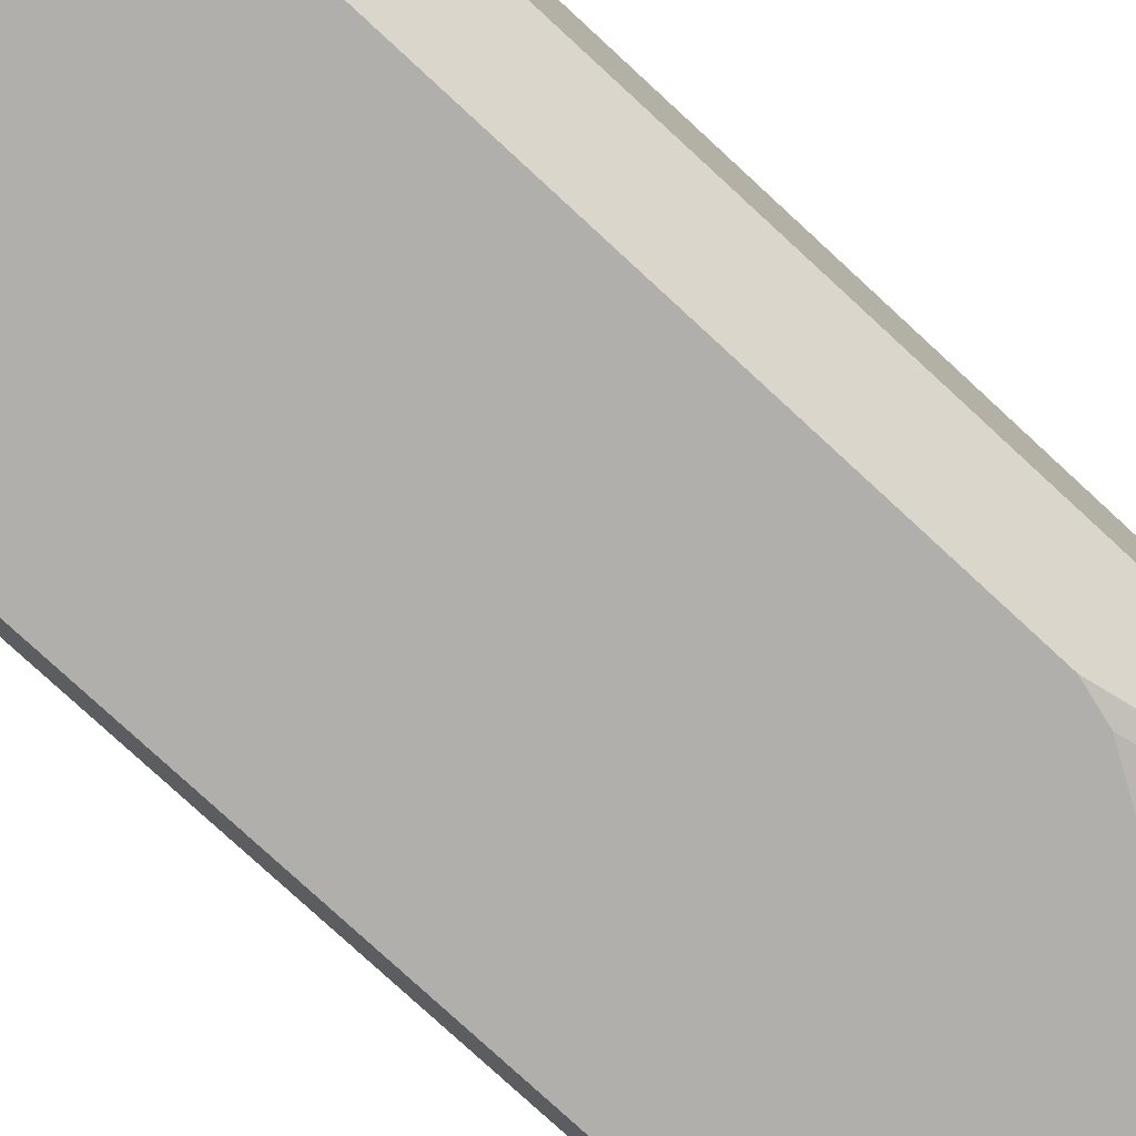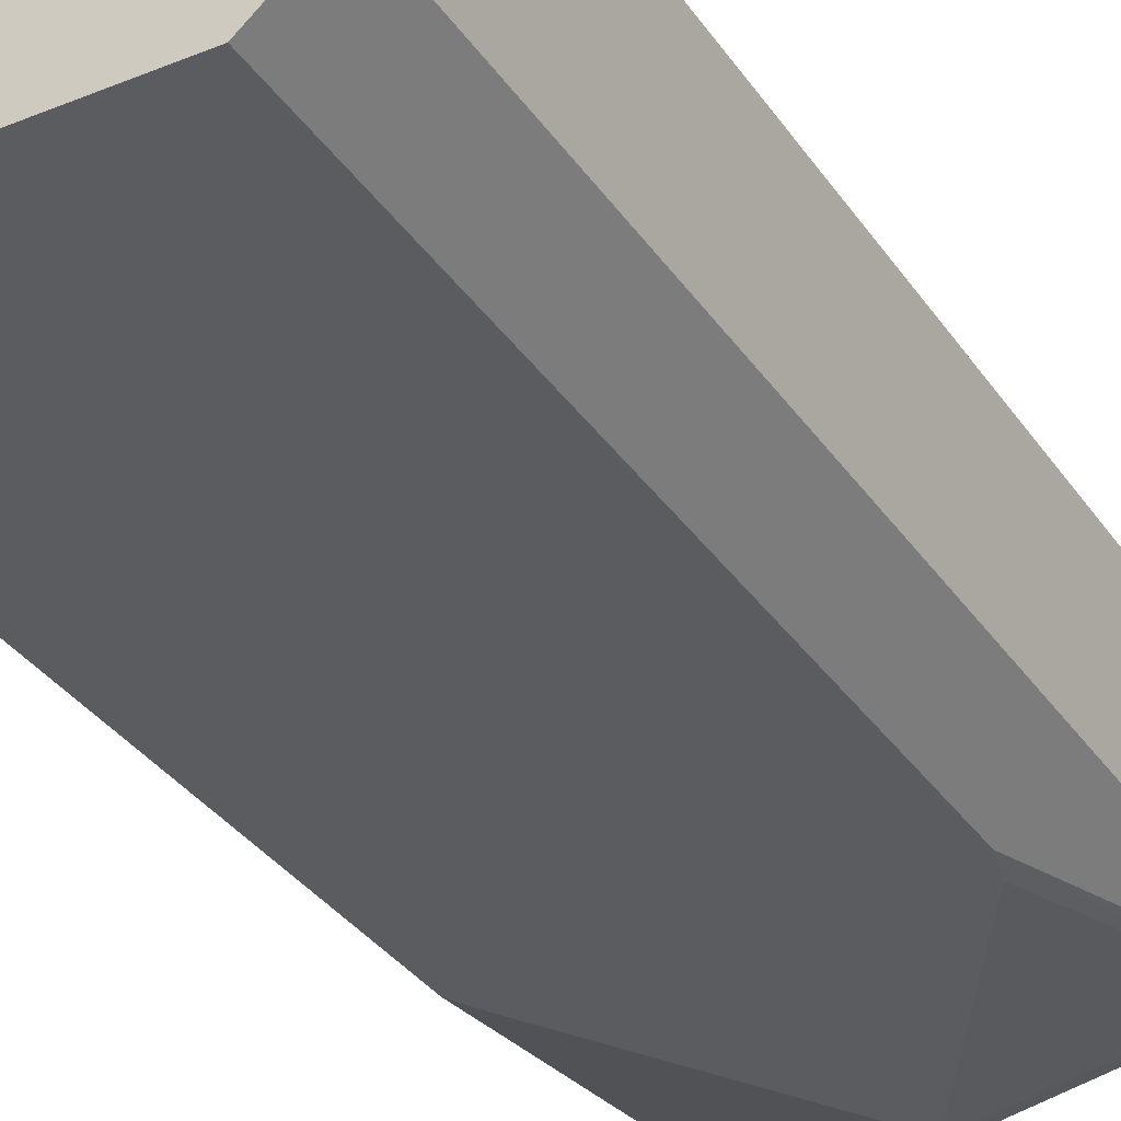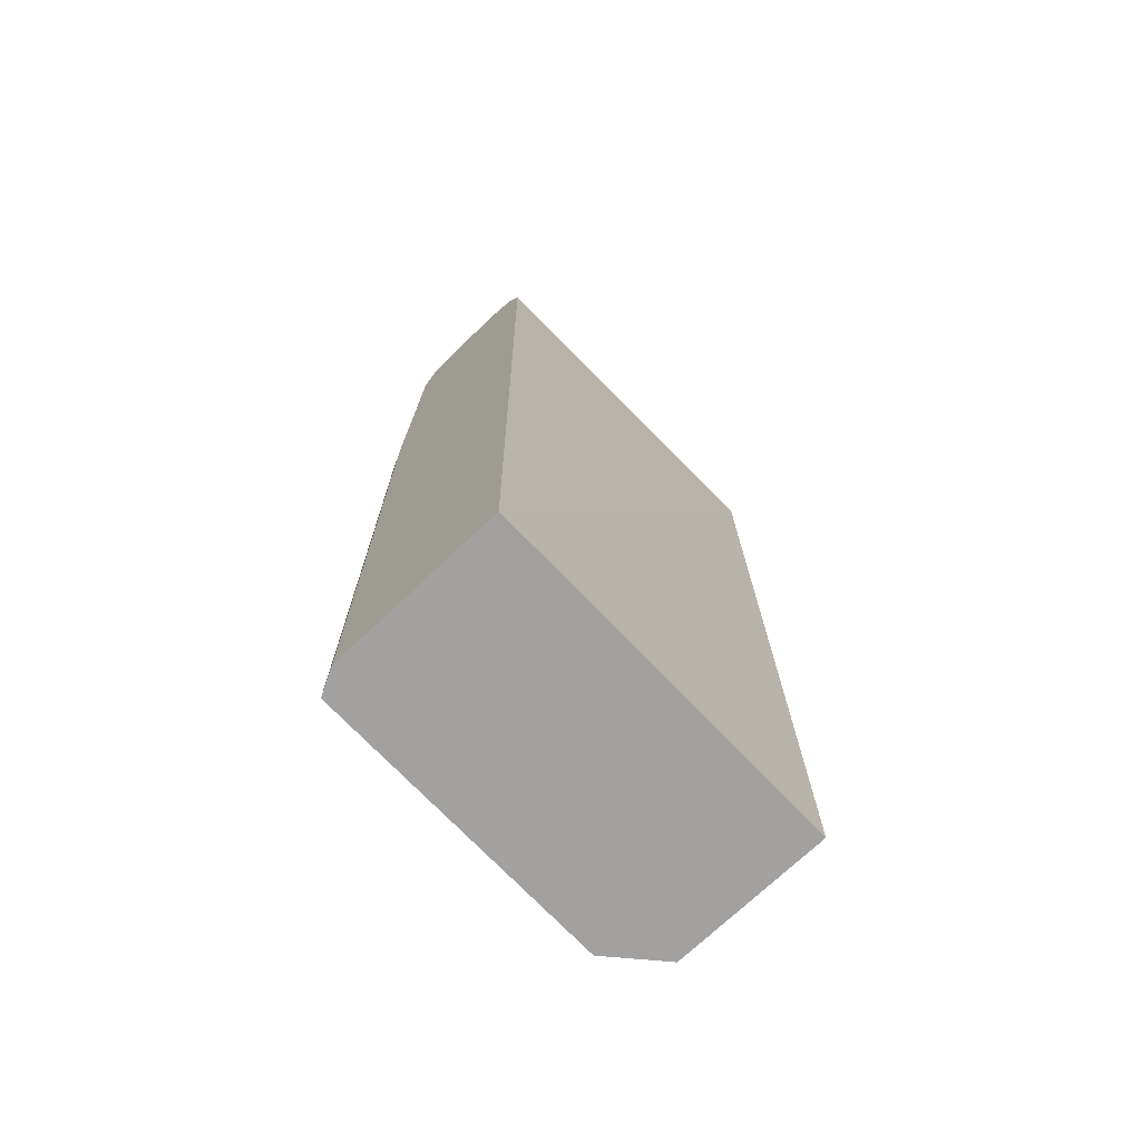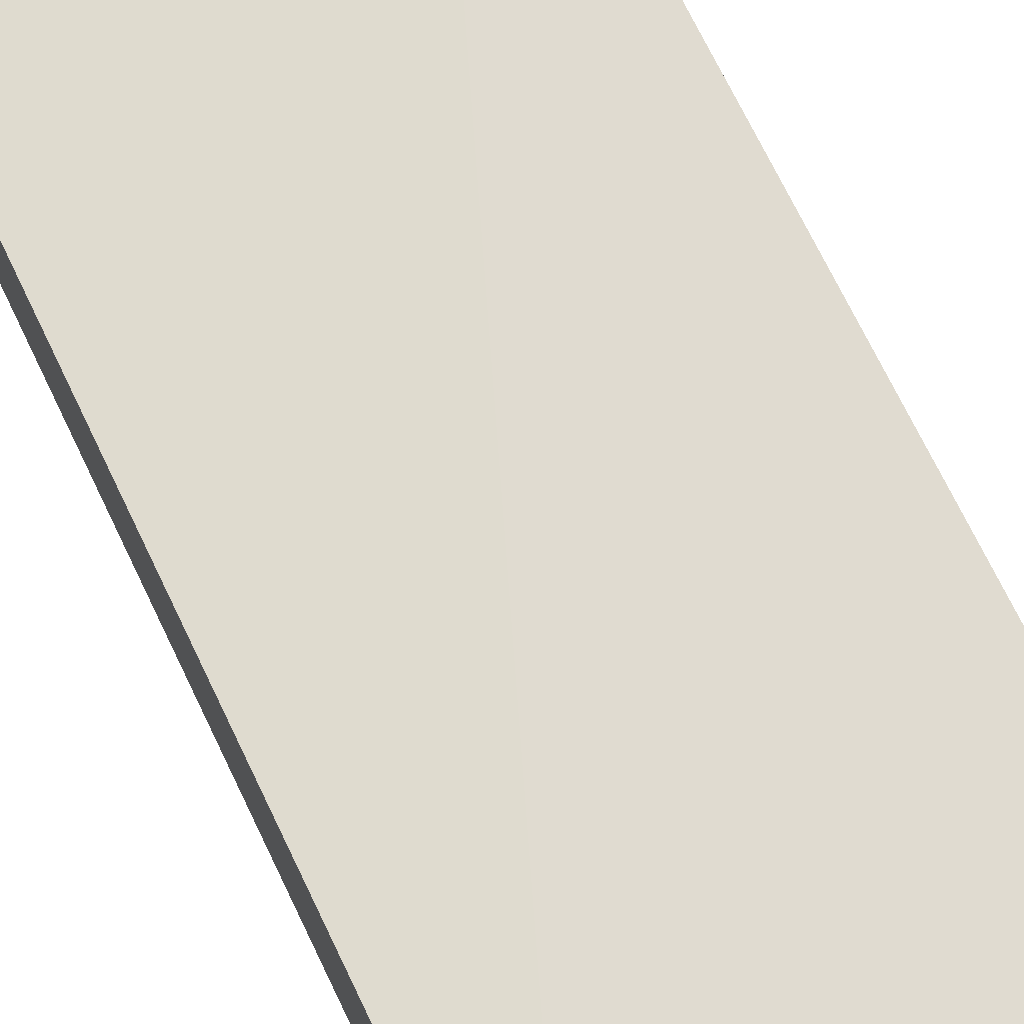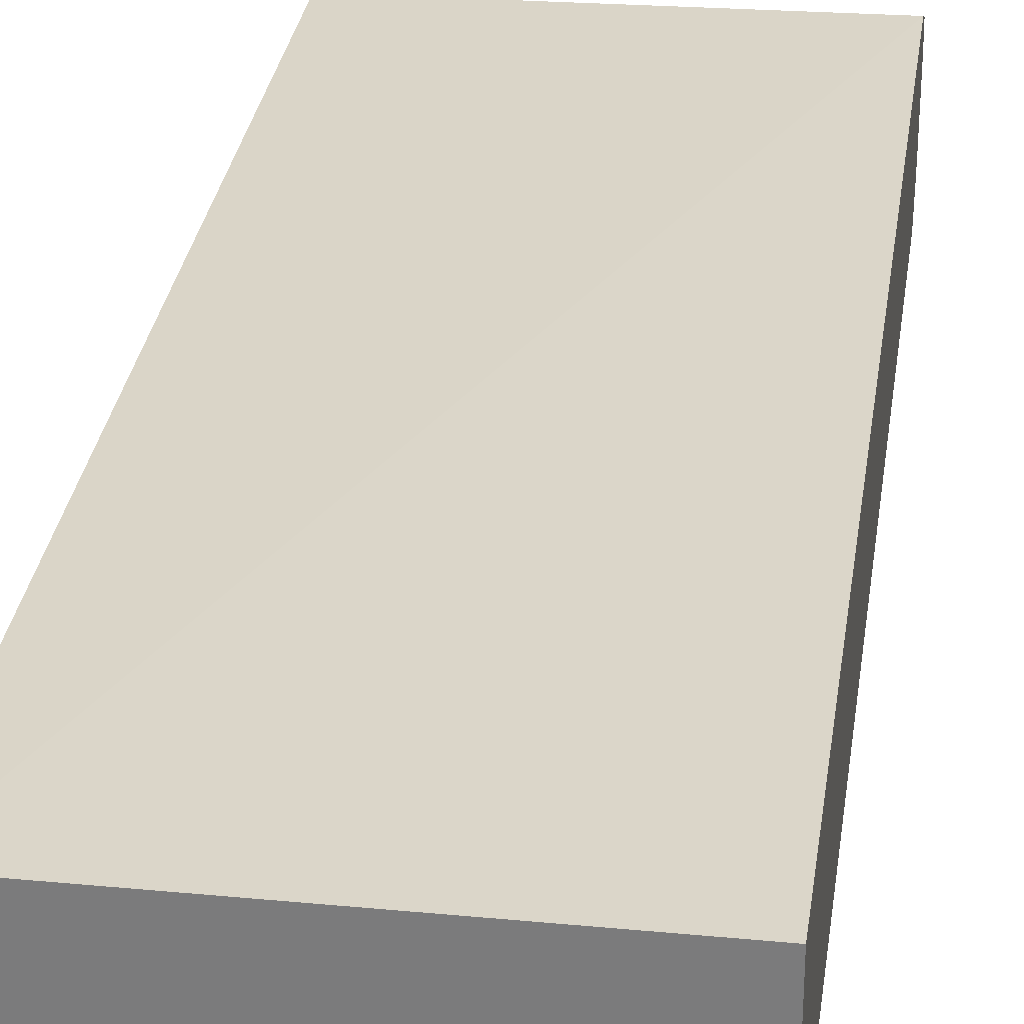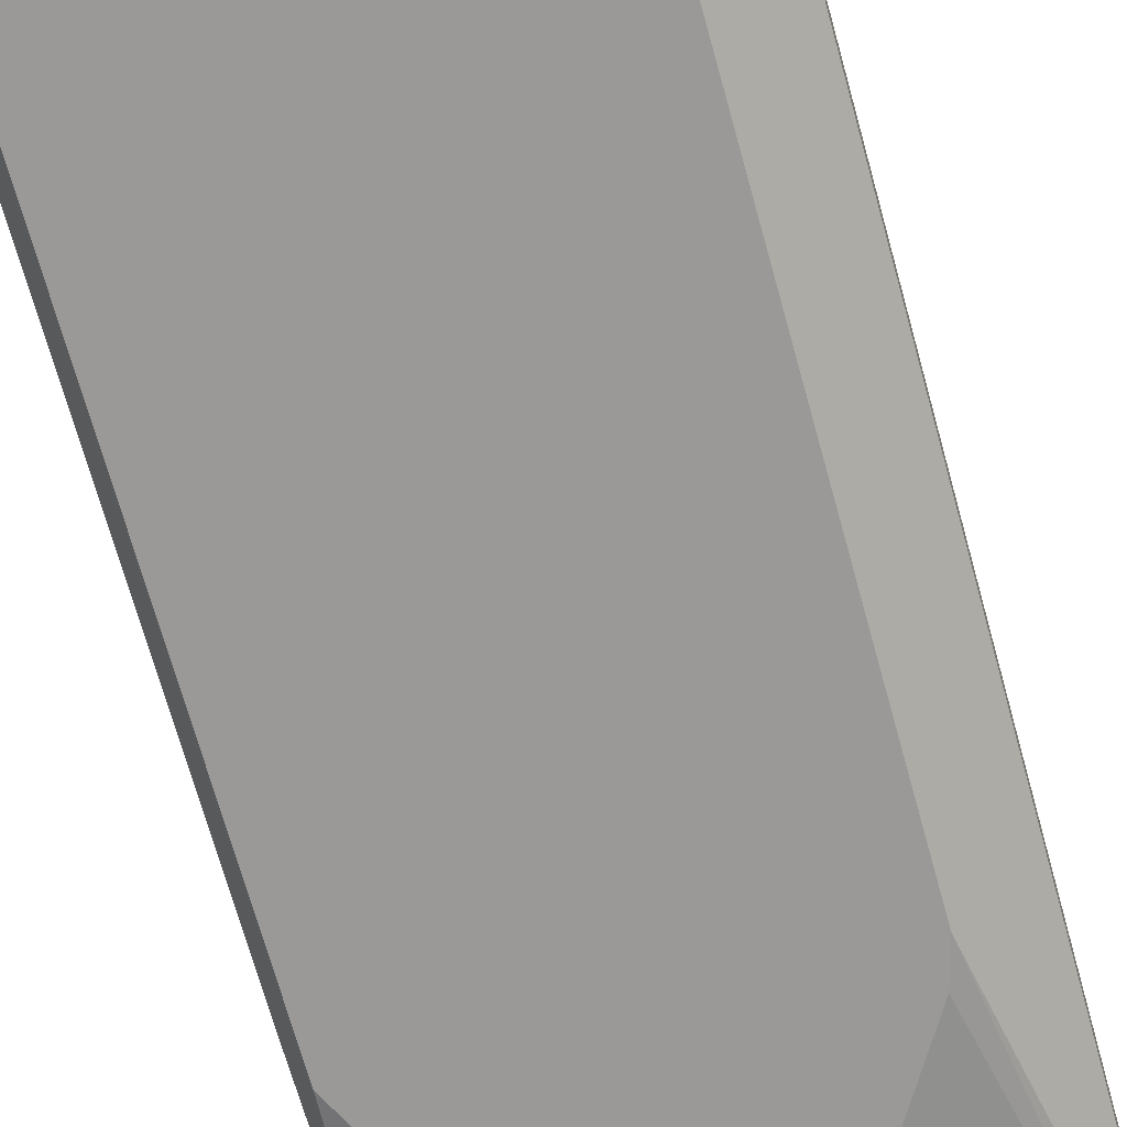
<metadata>
{"format":"obj","ext":"obj","renderer":"f3d","projection":"perspective","resolution":1024,"background":"white","views":[{"elev":-78.3,"azim":47.3,"up":"+Z"},{"elev":-33.7,"azim":29.1,"up":"+Z"},{"elev":-72.2,"azim":-46.4,"up":"+Y"},{"elev":70.1,"azim":154.4,"up":"+Z"},{"elev":30.3,"azim":7.9,"up":"+Z"},{"elev":-69.1,"azim":15.4,"up":"+Z"}]}
</metadata>
<code>
v -0.1544 -0.3438 -0.5099
v -0.1423 -0.3438 -0.5337
v -0.1544 -0.3438 -0.344
v -0.1544 0.2728 -0.5099
v 0.1423 -0.3438 -0.5337
v -0.1423 0.2845 -0.5337
v 0.1897 -0.3438 -0.344
v 0.1897 0.5336 -0.3499
v -0.1544 0.5336 -0.3558
v -0.1544 0.5336 -0.4981
v 0.1897 -0.3438 -0.4922
v 0.1423 0.2845 -0.5337
v -0.1304 0.3083 -0.5337
v 0.1897 0.559 -0.3612
v -0.1544 0.5574 -0.3677
v -0.1544 0.5493 -0.4903
v 1.812e-05 0.5336 -0.5337
v 0.1897 0.5454 -0.4922
v 0.1346 0.3124 -0.5337
v 0.1779 0.5336 -0.4981
v -0.1068 0.3202 -0.5337
v 0.1897 0.5659 -0.3779
v -0.1544 0.5693 -0.3914
v -0.1544 0.5574 -0.4862
v 1.812e-05 0.5574 -0.5218
v 0.01777 0.5514 -0.5248
v 1.812e-05 0.3557 -0.5337
v 0.1897 0.5535 -0.4882
v 0.1897 0.5693 -0.3914
v -0.1544 0.5693 -0.4625
v -0.01776 0.5603 -0.5159
v 1.812e-05 0.5693 -0.4981
v 0.1779 0.5574 -0.4862
v 0.1897 0.5584 -0.4799
v 0.1897 0.5693 -0.4508
v 0.1779 0.5693 -0.4625
v 0.1897 0.5663 -0.464
f 17 20 19
f 17 19 27
f 17 18 20
f 17 26 18
f 17 25 26
f 16 25 17
f 16 24 25
f 12 20 18
f 14 22 23
f 13 17 21
f 12 19 20
f 10 17 13
f 17 27 21
f 10 16 17
f 14 23 15
f 18 26 28
f 25 33 28
f 23 29 35
f 9 14 15
f 35 37 36
f 34 36 37
f 33 36 34
f 28 33 34
f 25 28 26
f 22 29 23
f 25 36 33
f 25 31 32
f 24 31 25
f 24 30 31
f 23 32 30
f 23 36 32
f 23 35 36
f 25 32 36
f 8 14 9
f 30 32 31
f 7 22 14
f 1 6 2
f 1 4 6
f 1 10 4
f 1 16 10
f 1 24 16
f 1 30 24
f 2 6 13
f 1 23 30
f 1 9 15
f 1 3 9
f 1 7 3
f 1 11 7
f 1 2 5
f 7 14 8
f 1 15 23
f 2 13 21
f 1 5 11
f 2 27 19
f 7 35 29
f 7 37 35
f 7 29 22
f 7 34 37
f 2 21 27
f 7 18 28
f 7 11 18
f 7 28 34
f 5 18 11
f 5 12 18
f 4 10 6
f 3 8 9
f 3 7 8
f 2 12 5
f 2 19 12
f 6 10 13

</code>
